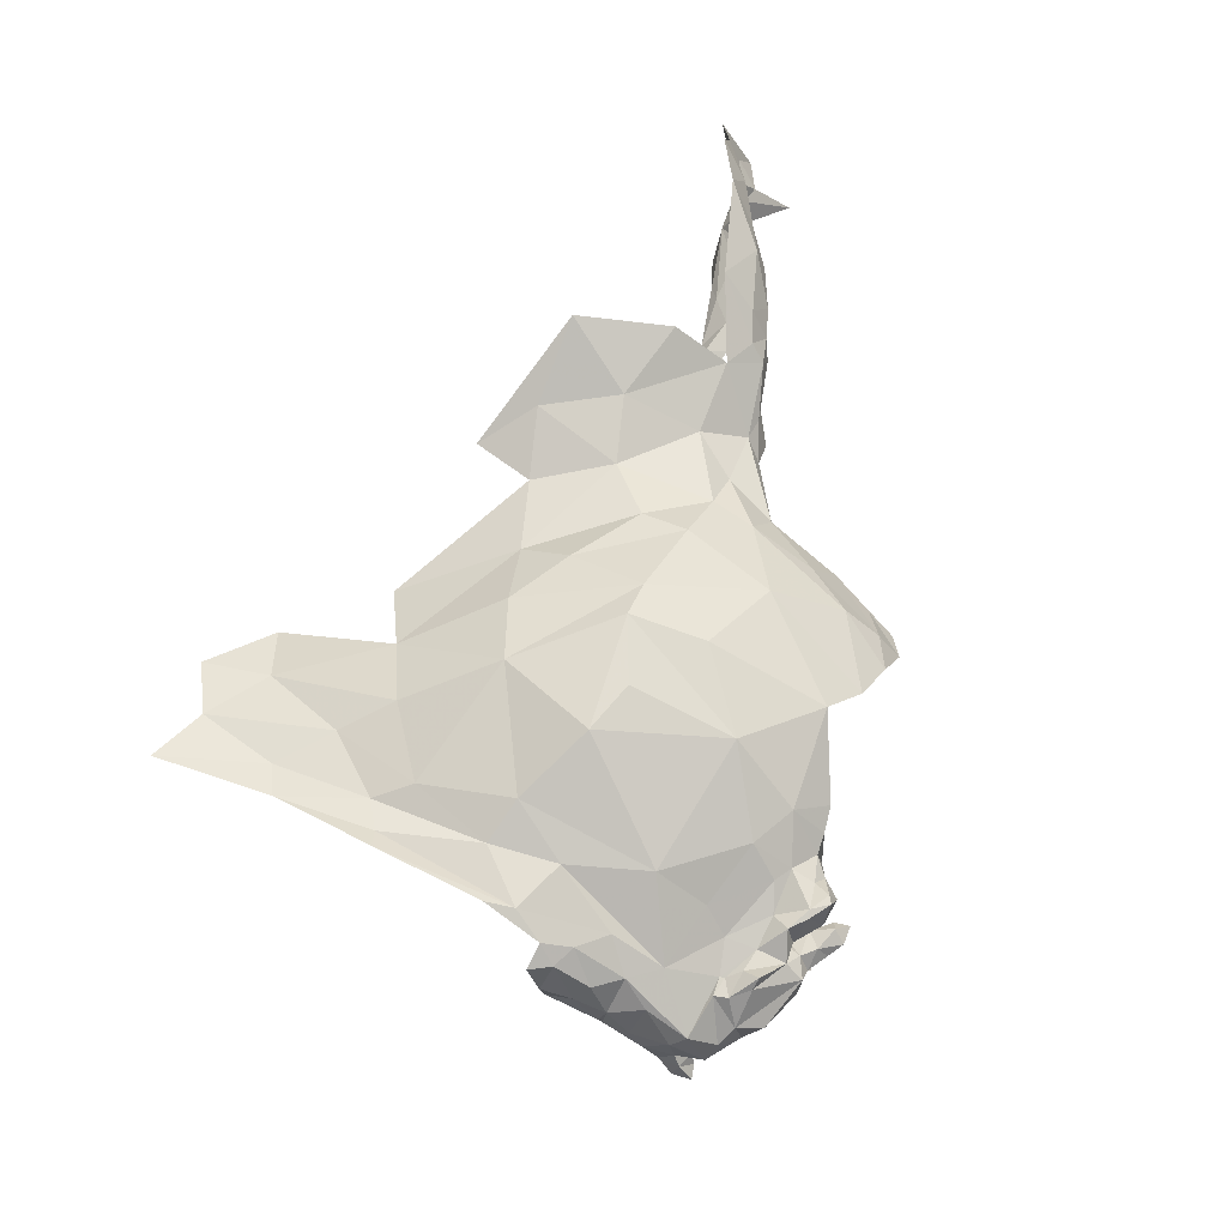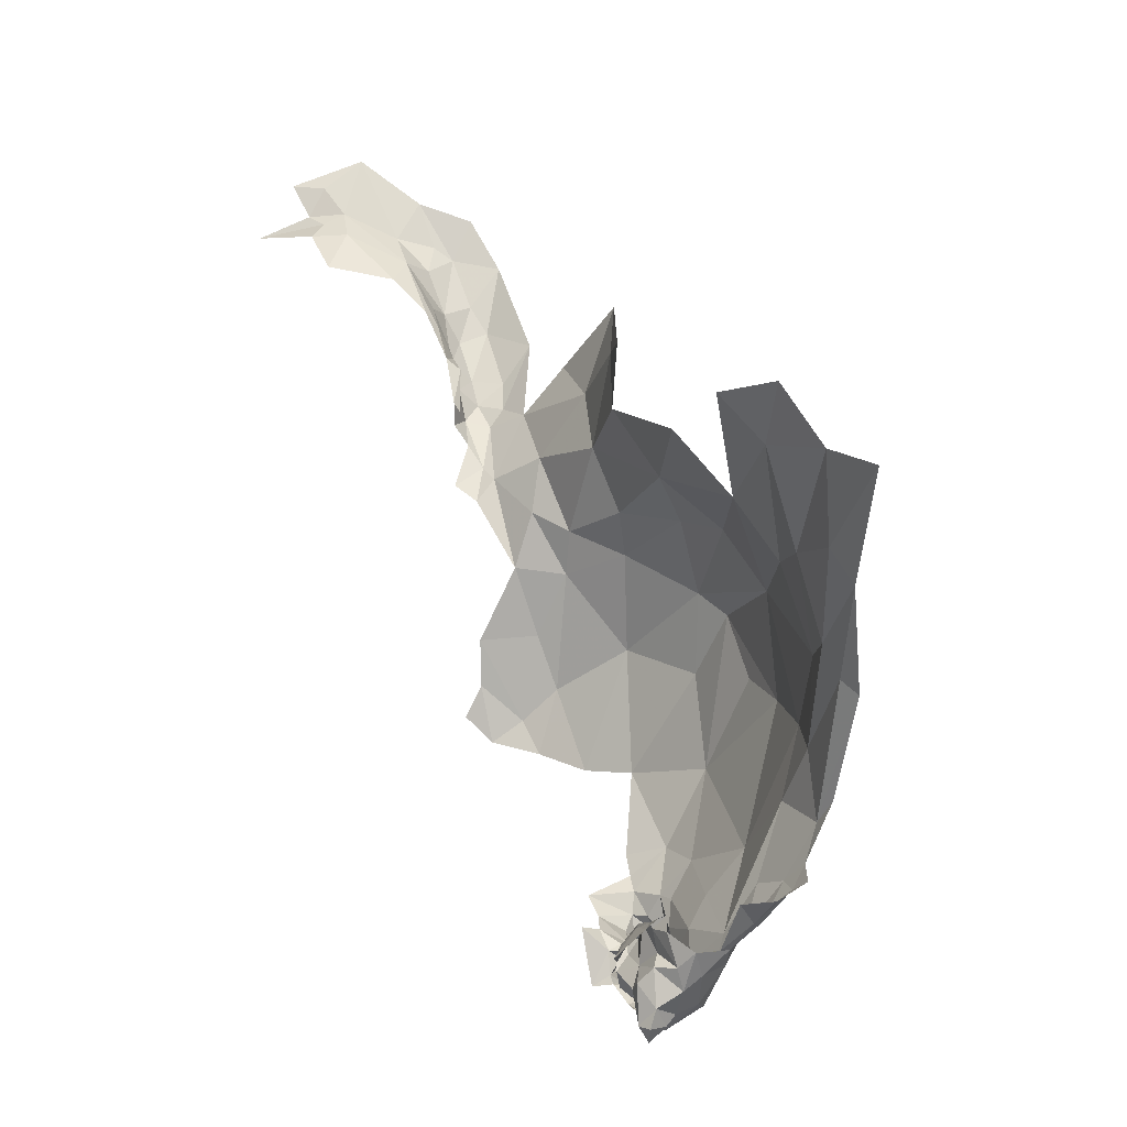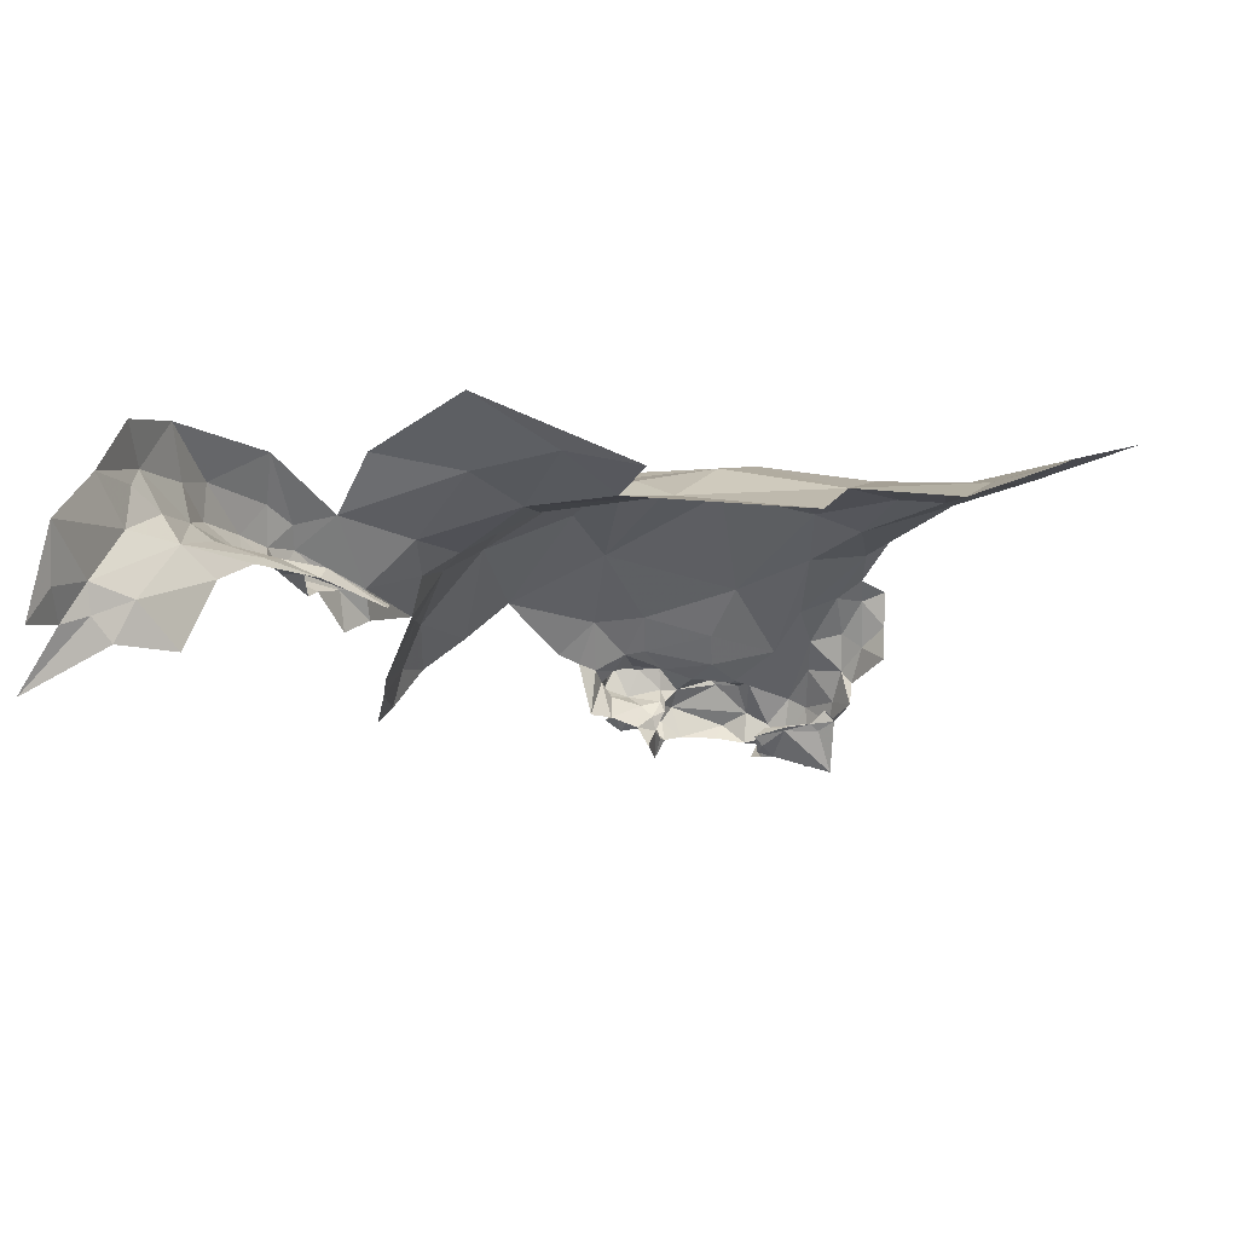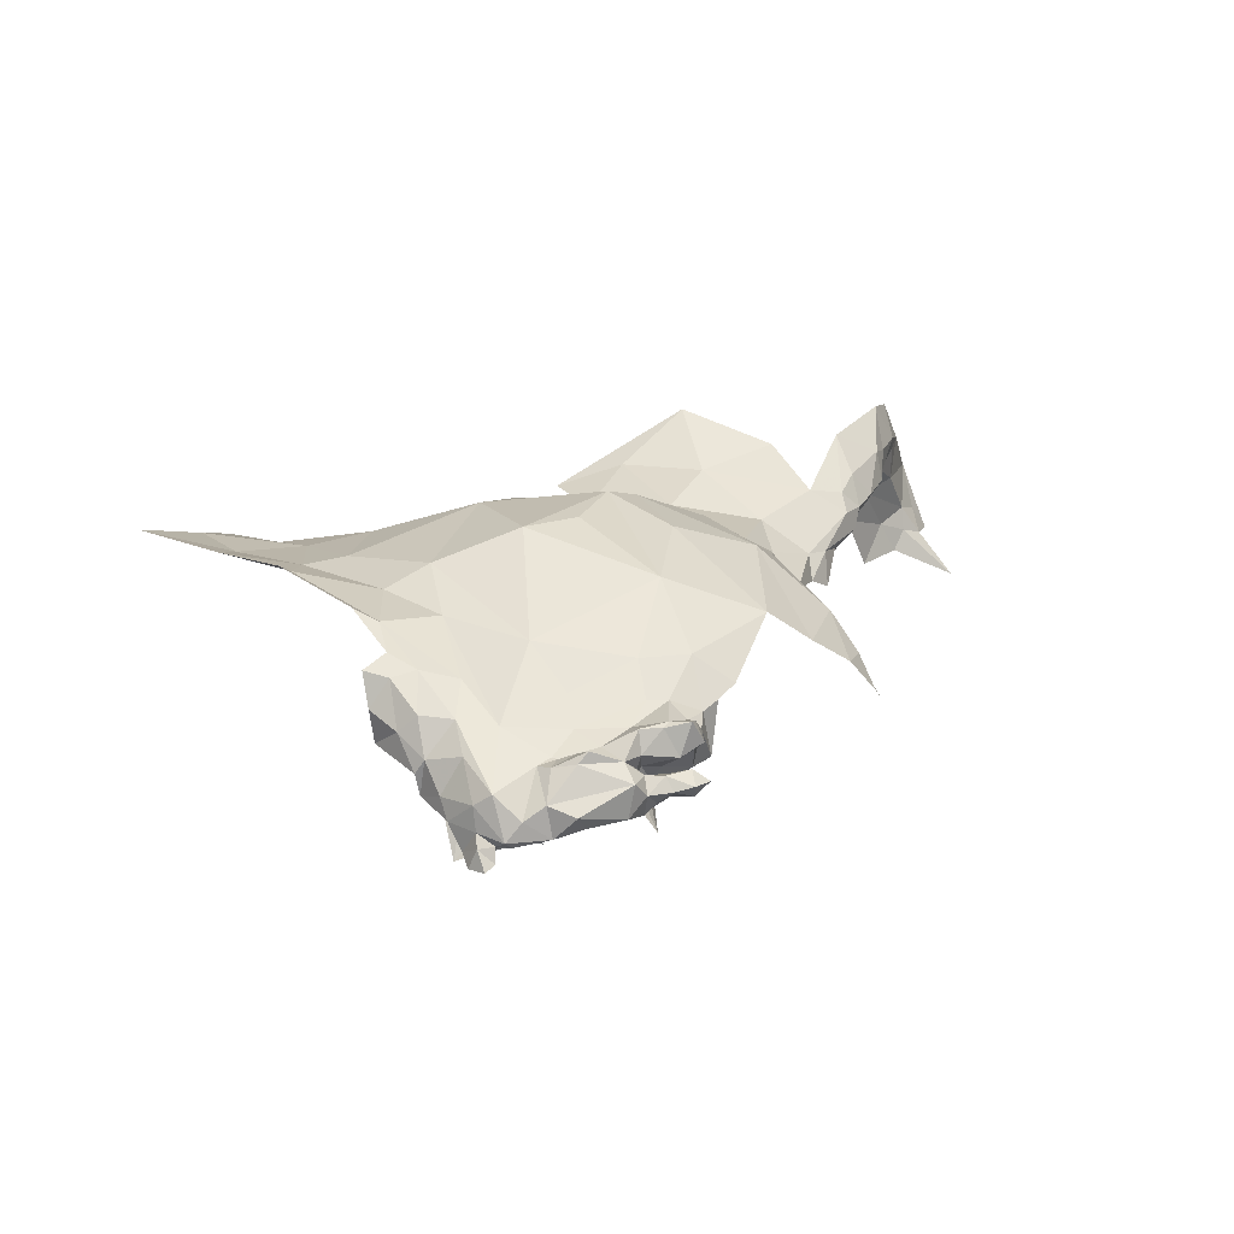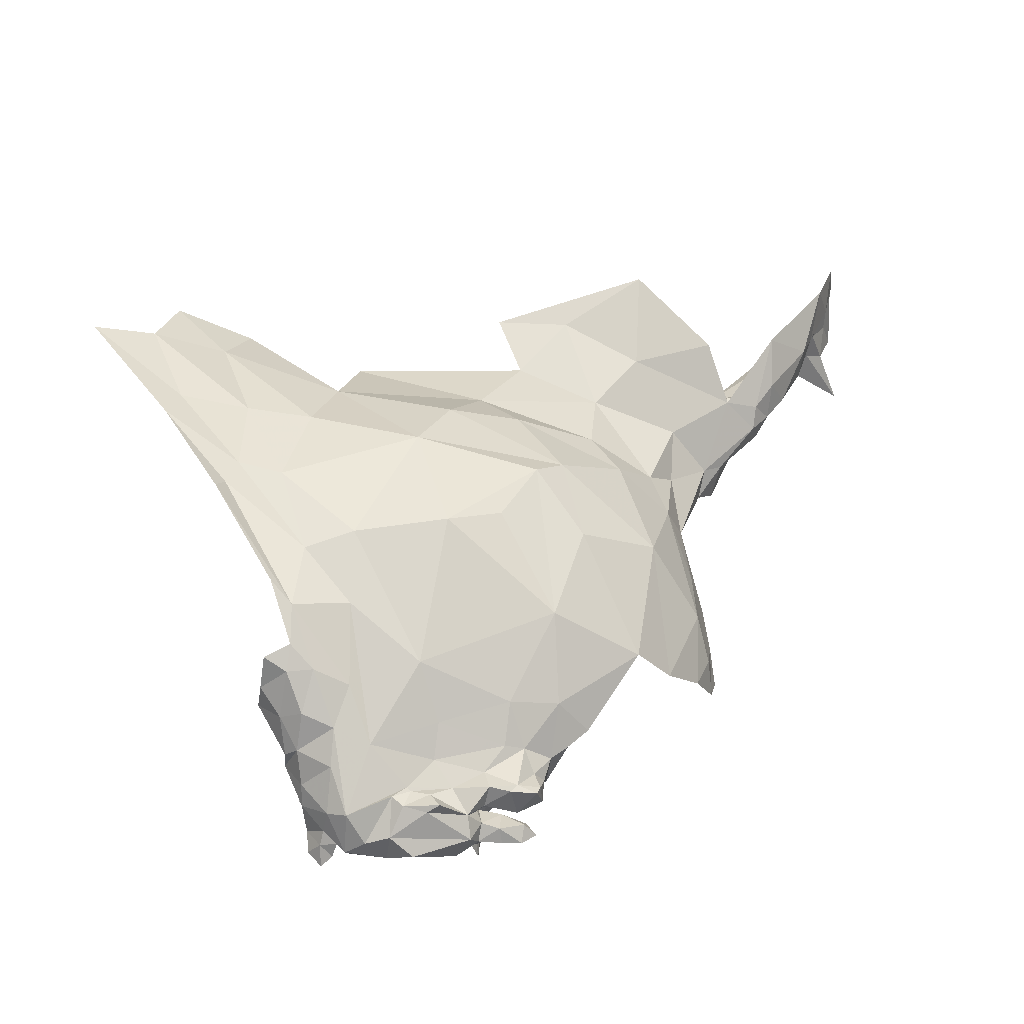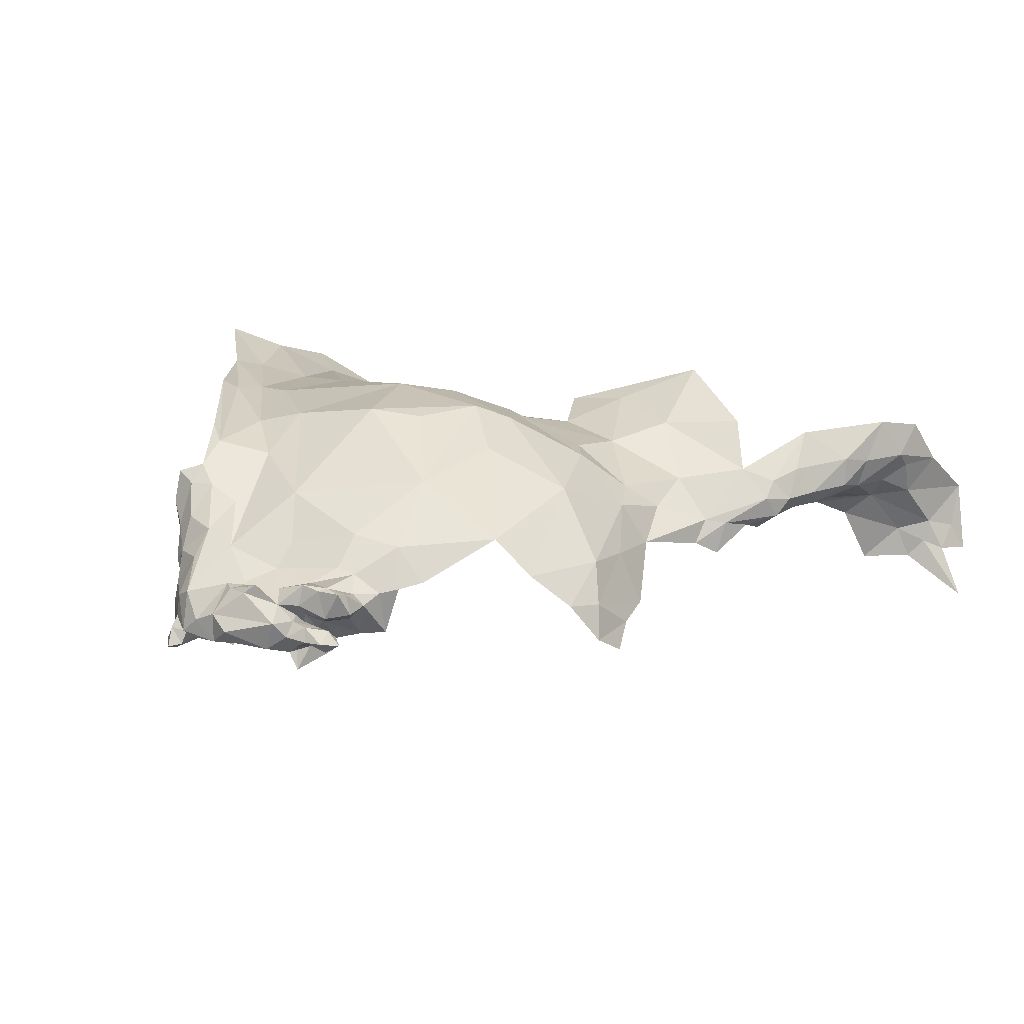
<metadata>
{"format":"obj","ext":"obj","renderer":"f3d","projection":"perspective","resolution":1024,"background":"white","views":[{"elev":71.9,"azim":147.2,"up":"+Y"},{"elev":1.8,"azim":68.1,"up":"+Z"},{"elev":67.3,"azim":-4.1,"up":"+Z"},{"elev":29.0,"azim":169.8,"up":"+Y"},{"elev":-31.7,"azim":165.3,"up":"+Z"},{"elev":32.0,"azim":-151.4,"up":"+Y"}]}
</metadata>
<code>
v 1.337 0.9232 0.5727
v 1.311 0.894 0.5249
v 1.244 0.9095 0.5485
v 1.261 0.8774 0.4855
v 1.244 0.8877 0.5113
v 1.311 0.8756 0.4933
v 1.258 0.8545 0.4423
v 1.258 0.8426 0.4615
v 1.262 0.8533 0.4552
v 1.215 0.8539 0.4457
v 1.2 0.8423 0.4414
v 1.211 0.8423 0.4527
v 1.368 0.8355 0.4163
v 1.385 0.8179 0.4128
v 1.343 0.8179 0.4118
v 1.258 0.8666 0.4552
v 1.259 0.8871 0.466
v 1.276 0.8708 0.4412
v 1.198 0.8657 0.4896
v 1.211 0.8767 0.4898
v 1.208 0.8872 0.4713
v 1.24 0.7935 0.4887
v 1.25 0.8181 0.4654
v 1.248 0.801 0.4309
v 1.238 0.8874 0.4631
v 1.255 0.8178 0.4423
v 1.249 0.8313 0.4567
v 1.234 0.8307 0.442
v 1.347 0.8482 0.4192
v 1.35 0.8671 0.4538
v 1.231 0.8892 0.47
v 1.223 0.885 0.5121
v 1.224 0.8614 0.4539
v 1.2 0.867 0.4664
v 1.212 0.8915 0.4624
v 1.322 0.9653 0.7122
v 1.207 0.9425 0.6348
v 1.313 0.8245 0.4134
v 1.277 0.8271 0.417
v 1.322 0.8414 0.4051
v 1.193 0.9049 0.5552
v 1.192 0.8701 0.5121
v 1.27 0.8594 0.4214
v 1.317 0.875 0.4375
v 1.339 0.87 0.4438
v 1.231 0.8163 0.4835
v 1.237 0.8451 0.4687
v 1.248 0.8317 0.4712
v 1.205 0.8258 0.4922
v 1.109 0.9032 0.6218
v 1.258 0.842 0.4283
v 1.292 0.8714 0.4676
v 1.314 0.8735 0.4573
v 1.335 0.867 0.4655
v 1.331 0.8665 0.462
v 1.376 0.8828 0.4985
v 1.391 0.8547 0.4346
v 1.184 0.8234 0.5098
v 1.175 0.873 0.5254
v 1.207 0.8544 0.4756
v 1.249 0.8302 0.4345
v 1.234 0.8423 0.4292
v 1.216 0.8456 0.4298
v 1.24 0.8543 0.4386
v 1.215 0.8306 0.4377
v 1.261 0.8389 0.4641
v 1.257 0.8498 0.465
v 1.235 0.8425 0.4595
v 1.307 0.8843 0.4422
v 1.259 0.8188 0.4339
v 1.156 0.877 0.5441
v 1.222 0.8357 0.4503
v 1.616 0.8641 0.9534
v 1.516 0.8868 0.8616
v 1.539 0.8445 0.9574
v 1.445 0.8891 0.5194
v 1.413 0.8874 0.5093
v 1.44 0.9134 0.5557
v 1.377 0.8112 0.4152
v 1.601 0.9004 0.8353
v 1.525 0.9085 0.7808
v 1.585 0.8835 0.8679
v 1.467 0.9336 0.6124
v 1.402 0.9044 0.5485
v 1.409 0.9267 0.626
v 1.355 0.7851 0.4894
v 1.377 0.7924 0.5095
v 1.366 0.7776 0.4765
v 1.359 0.8022 0.4954
v 1.38 0.7937 0.4747
v 1.384 0.7955 0.5152
v 1.457 0.9293 0.6798
v 1.538 0.9197 0.7489
v 1.465 0.9101 0.5514
v 1.463 0.8717 0.5221
v 1.481 0.8491 0.5436
v 1.451 0.8432 0.497
v 1.548 0.9334 0.7352
v 1.489 0.9383 0.6335
v 1.349 0.9402 0.82
v 1.421 0.8699 0.9105
v 1.453 0.9023 0.8514
v 1.403 0.7943 0.5186
v 1.405 0.7962 0.5131
v 1.421 0.7512 0.4913
v 1.378 0.7942 0.5142
v 1.482 0.9212 0.7673
v 1.411 0.9434 0.6974
v 1.404 0.7813 0.4634
v 1.403 0.7833 0.4232
v 1.418 0.7944 0.4414
v 1.39 0.7827 0.4553
v 1.431 0.8095 0.4802
v 1.414 0.7938 0.4788
v 1.428 0.817 0.4574
v 1.403 0.802 0.4901
v 1.433 0.8342 0.4713
v 1.408 0.8418 0.4403
v 1.411 0.869 0.4767
v 1.411 0.7879 0.5147
v 1.345 0.7891 0.4482
v 1.358 0.8158 0.4251
v 1.365 0.7918 0.4596
v 1.348 0.7939 0.4945
v 1.418 0.8046 0.5267
v 1.378 0.8077 0.4413
v 1.391 0.8069 0.4261
v 1.464 0.923 0.5746
v 1.355 0.7814 0.466
v 1.355 0.7935 0.4807
v 1.391 0.7937 0.4402
v 1.427 0.801 0.5132
v 1.447 0.8209 0.4959
v 1.426 0.7924 0.5262
v 1.407 0.8191 0.4323
v 1.407 0.8092 0.4217
v 1.416 0.7896 0.422
v 1.403 0.7937 0.4067
v 1.392 0.7944 0.4175
v 1.485 0.8837 0.5449
v 1.488 0.9142 0.5618
v 1.351 0.7824 0.4783
v 1.679 0.8807 0.9388
v 1.442 0.8574 0.4958
v 1.509 0.8113 1.004
v 1.59 0.8318 1.011
v 1.026 0.8527 0.7043
v 1.09 0.906 0.7487
v 1.065 0.869 0.6213
v 0.9908 0.7751 0.9041
v 0.9895 0.7956 0.9277
v 1.024 0.8059 0.8342
v 0.8306 0.8052 1.172
v 0.8064 0.7742 1.236
v 0.8289 0.8272 1.217
v 1.267 0.962 0.7295
v 0.9681 0.7908 0.9394
v 0.9927 0.7918 0.6472
v 0.9793 0.7669 0.674
v 0.9881 0.7812 0.7079
v 0.7987 0.6885 1.222
v 0.8231 0.7426 1.195
v 0.8617 0.7404 1.165
v 0.8572 0.8165 1.118
v 0.8556 0.8507 1.162
v 1.213 0.8368 0.9968
v 1.265 0.865 0.9294
v 1.132 0.8497 0.9595
v 1.145 0.874 0.8933
v 1.072 0.8486 0.873
v 1.309 0.9128 0.8784
v 1.196 0.939 0.8119
v 0.8621 0.7843 1.109
v 0.8687 0.7996 1.077
v 1.177 0.9446 0.7288
v 0.9293 0.771 1.058
v 0.8819 0.7644 1.115
v 0.8969 0.7799 1.053
v 0.8312 0.6818 1.197
v 0.7988 0.6649 1.21
v 0.8598 0.6516 1.158
v 0.8133 0.6466 1.195
v 1.39 0.8224 0.9739
v 0.9187 0.7575 1.092
v 1.054 0.8519 0.8276
v 1.119 0.8908 0.8491
v 1.09 0.8908 1.106
v 1.166 0.8549 1.055
v 1.087 0.8598 1.016
v 1.233 0.9021 0.8859
v 0.9248 0.8611 1.074
v 0.8732 0.8303 1.088
v 0.9342 0.8114 0.9837
v 1.038 0.8199 0.8925
v 0.9725 0.8356 0.9965
v 1.036 0.8289 0.9499
v 0.7816 0.7142 1.284
v 1.023 0.8336 0.636
v 0.7766 0.6725 1.252
v 0.7763 0.6549 1.22
v 0.7578 0.6418 1.256
v 0.9661 0.766 1.044
v 0.9456 0.7671 1.032
v 1.014 0.7484 0.9972
v 0.8932 0.8051 1.035
v 0.9164 0.8331 1.032
v 0.9936 0.7779 0.7567
v 1.024 0.8318 0.7619
v 1.005 0.8219 0.6703
v 0.8871 0.7172 1.145
v 0.9129 0.7446 1.109
v 0.9222 0.7872 0.9908
v 0.9149 0.7828 1.025
v 0.9136 0.8046 1.008
v 0.9447 0.7665 0.9857
v 1.228 0.956 0.7908
v 0.9611 0.7519 1.056
v 0.7406 0.6073 1.198
v 1.013 0.7418 1.008
v 0.935 0.826 1.003
v 0.8265 0.7847 1.186
v 0.8464 0.771 1.158
v 0.951 0.78 0.9642
v 0.9692 0.7586 0.9208
v 1.004 0.869 1.047
v 1.236 0.8324 1.061
f 1 2 3
f 4 5 6
f 7 8 9
f 10 11 12
f 13 14 15
f 16 17 18
f 19 20 21
f 22 23 24
f 25 17 16
f 26 27 28
f 26 23 27
f 13 29 30
f 13 15 29
f 4 31 32
f 17 25 31
f 33 25 16
f 34 21 35
f 36 1 37
f 33 34 35
f 38 39 40
f 41 32 42
f 37 1 3
f 43 40 39
f 44 45 29
f 46 47 48
f 46 49 47
f 37 41 50
f 37 3 41
f 18 7 9
f 43 51 7
f 18 43 7
f 44 29 43
f 52 53 18
f 52 54 55
f 2 1 56
f 57 54 56
f 57 30 54
f 42 58 59
f 60 47 49
f 61 28 62
f 61 26 28
f 10 63 11
f 64 51 62
f 65 11 63
f 65 12 11
f 19 60 49
f 19 21 34
f 9 66 67
f 9 8 66
f 68 8 7
f 27 66 8
f 15 38 40
f 18 44 43
f 18 69 44
f 54 6 56
f 54 52 6
f 64 10 68
f 64 63 10
f 9 16 18
f 9 67 16
f 57 13 30
f 57 14 13
f 30 55 54
f 45 44 69
f 24 23 26
f 68 27 8
f 68 28 27
f 52 4 6
f 17 31 4
f 22 46 23
f 29 40 43
f 29 15 40
f 51 39 70
f 51 43 39
f 25 35 31
f 25 33 35
f 31 21 20
f 31 35 21
f 59 41 42
f 71 50 41
f 48 23 46
f 66 27 23
f 53 69 18
f 53 45 69
f 58 19 49
f 52 17 4
f 52 18 17
f 32 20 42
f 32 31 20
f 5 3 2
f 32 41 3
f 7 64 68
f 7 51 64
f 30 45 55
f 30 29 45
f 28 65 62
f 28 72 65
f 67 33 16
f 47 60 33
f 47 67 48
f 47 33 67
f 68 72 28
f 68 10 12
f 34 60 19
f 34 33 60
f 66 48 67
f 66 23 48
f 51 61 62
f 51 70 61
f 19 42 20
f 19 58 42
f 59 71 41
f 32 5 4
f 32 3 5
f 70 26 61
f 70 24 26
f 6 2 56
f 6 5 2
f 12 72 68
f 12 65 72
f 55 53 52
f 55 45 53
f 62 63 64
f 62 65 63
f 73 74 75
f 76 77 78
f 14 79 15
f 80 81 82
f 83 84 85
f 86 87 88
f 89 90 91
f 83 92 93
f 94 76 78
f 95 96 97
f 83 98 99
f 85 92 83
f 100 101 102
f 101 75 102
f 103 91 104
f 105 88 87
f 106 91 103
f 106 89 91
f 100 107 108
f 109 110 111
f 109 112 110
f 113 114 115
f 104 91 116
f 117 118 119
f 115 114 111
f 120 105 87
f 121 122 123
f 89 106 124
f 57 119 118
f 113 104 116
f 125 103 104
f 122 126 123
f 79 14 127
f 128 83 99
f 78 84 83
f 129 112 90
f 129 121 123
f 89 130 90
f 89 124 130
f 80 93 81
f 56 77 57
f 84 78 77
f 94 95 76
f 1 85 56
f 1 36 108
f 123 112 129
f 123 131 112
f 132 125 104
f 133 113 115
f 132 104 113
f 134 103 125
f 120 87 103
f 118 14 57
f 135 127 14
f 135 136 127
f 135 115 111
f 111 136 135
f 137 138 136
f 131 110 112
f 139 136 138
f 117 115 118
f 117 133 115
f 110 138 137
f 110 139 138
f 100 108 36
f 133 132 113
f 140 95 94
f 140 96 95
f 78 128 94
f 78 83 128
f 116 114 113
f 90 112 109
f 94 141 140
f 94 128 141
f 107 92 108
f 81 93 92
f 142 86 88
f 142 130 124
f 129 130 142
f 129 90 130
f 135 118 115
f 135 14 118
f 81 74 82
f 107 100 102
f 82 143 80
f 73 82 74
f 73 143 82
f 144 97 133
f 144 95 97
f 144 117 119
f 144 133 117
f 87 106 103
f 87 124 106
f 114 109 111
f 114 90 109
f 108 85 1
f 108 92 85
f 127 126 79
f 131 123 126
f 122 79 126
f 122 15 79
f 111 137 136
f 111 110 137
f 98 93 80
f 98 83 93
f 127 131 126
f 139 110 131
f 124 86 142
f 124 87 86
f 75 101 145
f 146 75 145
f 146 73 75
f 144 76 95
f 144 77 76
f 74 102 75
f 74 107 102
f 127 139 131
f 127 136 139
f 134 120 103
f 134 105 120
f 56 84 77
f 56 85 84
f 81 107 74
f 81 92 107
f 90 116 91
f 90 114 116
f 77 119 57
f 77 144 119
f 147 148 149
f 150 151 152
f 153 154 155
f 156 36 37
f 157 151 150
f 158 159 160
f 161 162 163
f 164 153 165
f 166 167 168
f 169 170 168
f 171 100 172
f 173 164 174
f 50 175 37
f 176 177 178
f 179 180 161
f 179 181 182
f 167 166 183
f 177 184 163
f 177 176 184
f 173 177 163
f 173 178 177
f 148 185 186
f 148 147 185
f 187 188 189
f 190 171 172
f 167 183 101
f 191 192 165
f 151 157 193
f 151 194 152
f 189 188 168
f 195 151 193
f 195 196 151
f 167 169 168
f 167 171 190
f 197 154 162
f 195 189 196
f 101 171 167
f 101 100 171
f 198 147 149
f 188 166 168
f 199 200 201
f 202 203 204
f 192 205 174
f 192 191 206
f 207 208 209
f 207 152 208
f 147 208 185
f 147 209 208
f 179 210 181
f 163 211 210
f 212 213 214
f 212 203 213
f 198 209 147
f 197 199 201
f 197 162 161
f 152 185 208
f 152 194 185
f 178 174 205
f 178 173 174
f 212 215 203
f 203 176 213
f 203 202 176
f 100 36 216
f 172 148 186
f 175 50 148
f 168 196 189
f 168 170 196
f 163 179 161
f 163 210 179
f 165 153 155
f 184 176 217
f 180 200 161
f 180 218 200
f 204 219 202
f 202 217 176
f 202 219 217
f 185 170 186
f 185 194 170
f 214 193 212
f 214 220 193
f 206 205 192
f 214 213 205
f 221 162 154
f 222 163 162
f 173 153 164
f 221 154 153
f 222 221 153
f 222 162 221
f 50 149 148
f 214 206 220
f 214 205 206
f 223 157 224
f 212 193 157
f 212 223 215
f 212 157 223
f 220 195 193
f 161 199 197
f 161 200 199
f 209 158 160
f 209 198 158
f 216 172 100
f 175 148 172
f 207 209 160
f 150 224 157
f 189 225 187
f 189 195 225
f 196 194 151
f 196 170 194
f 192 164 165
f 192 174 164
f 173 222 153
f 173 163 222
f 175 216 37
f 175 172 216
f 216 156 37
f 216 36 156
f 191 220 206
f 191 195 220
f 184 211 163
f 184 217 211
f 169 186 170
f 190 172 186
f 190 169 167
f 190 186 169
f 226 188 187
f 226 166 188
f 182 180 179
f 182 218 180
f 178 213 176
f 178 205 213

</code>
